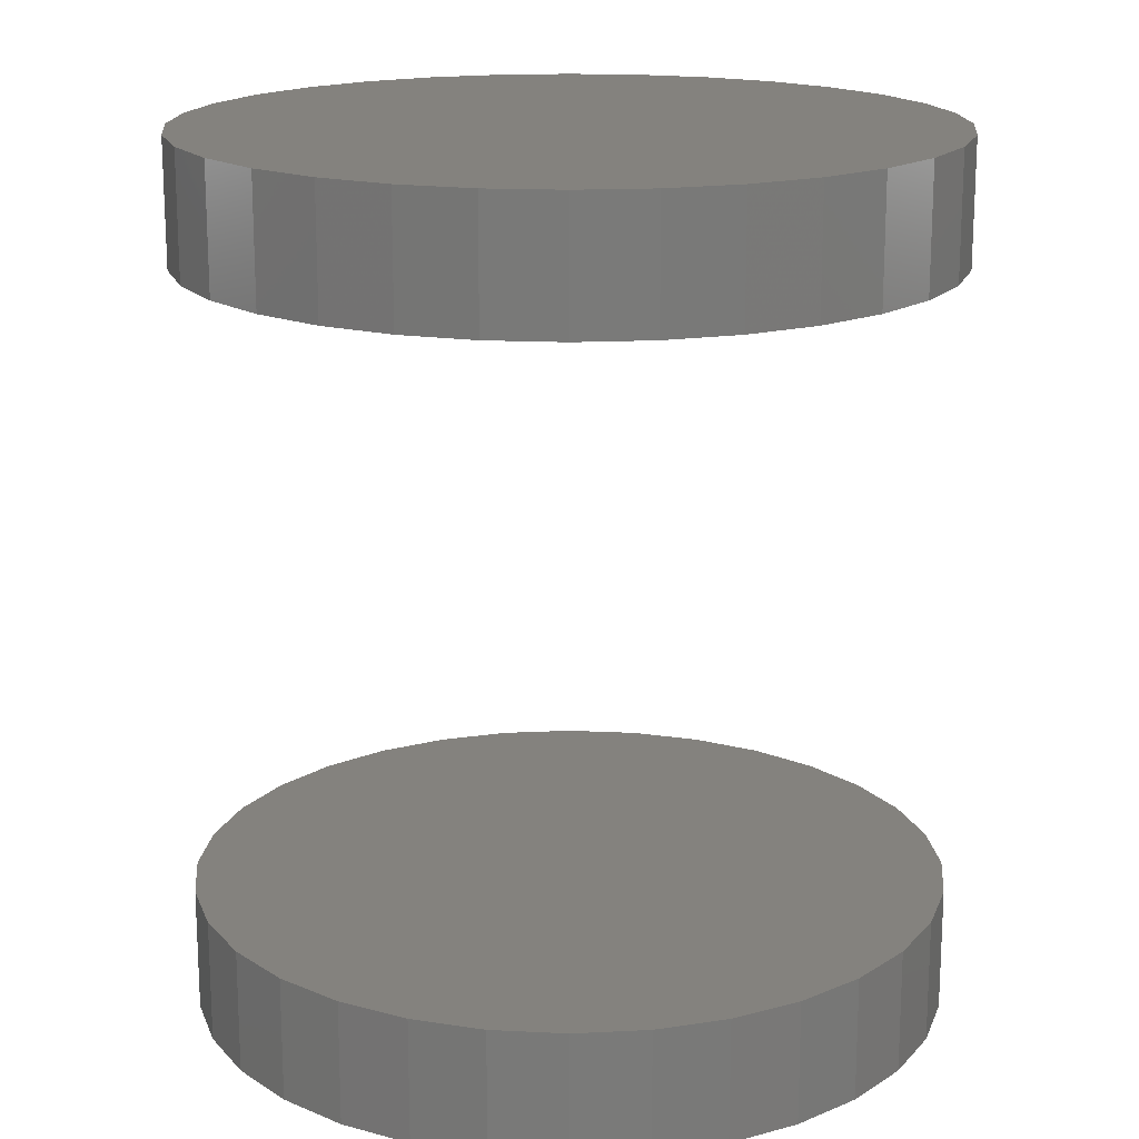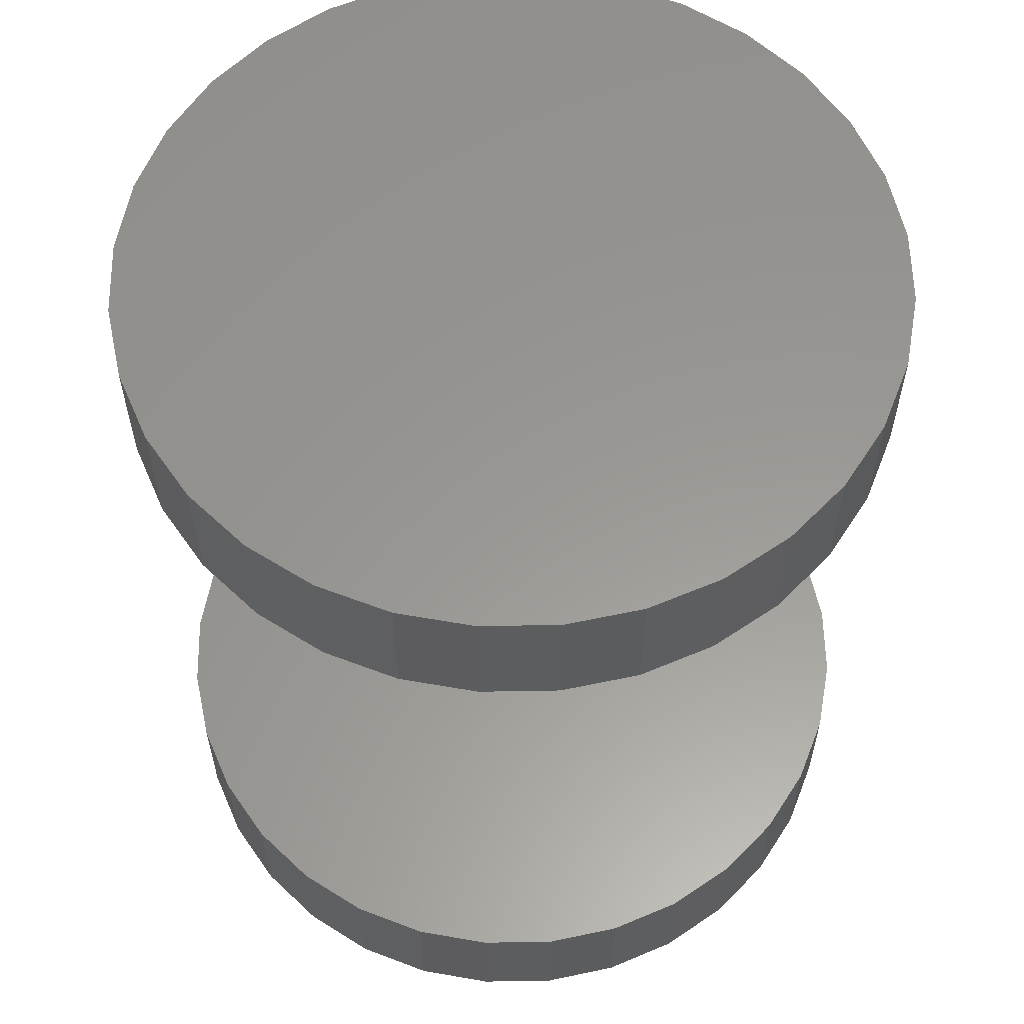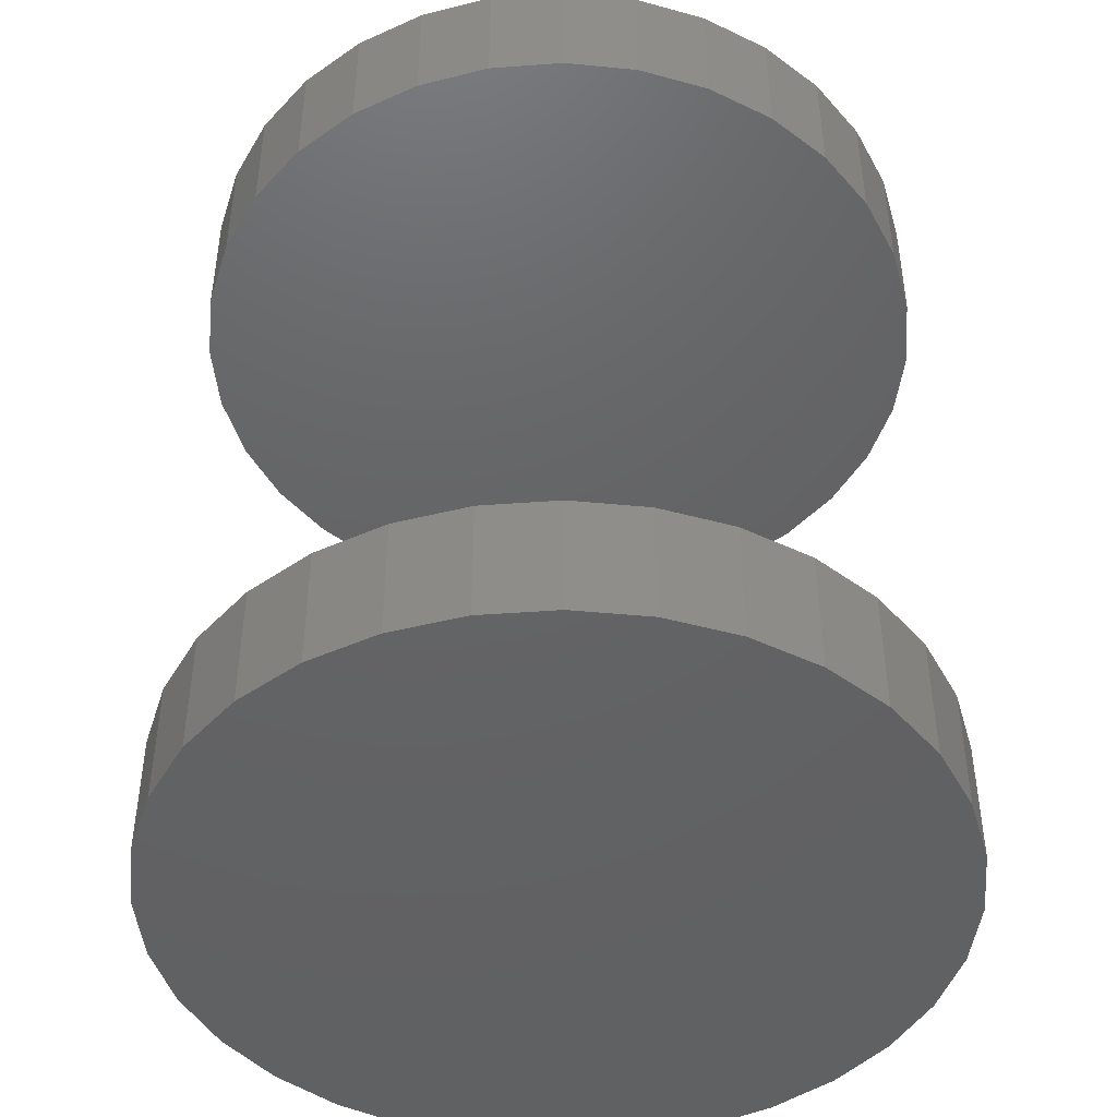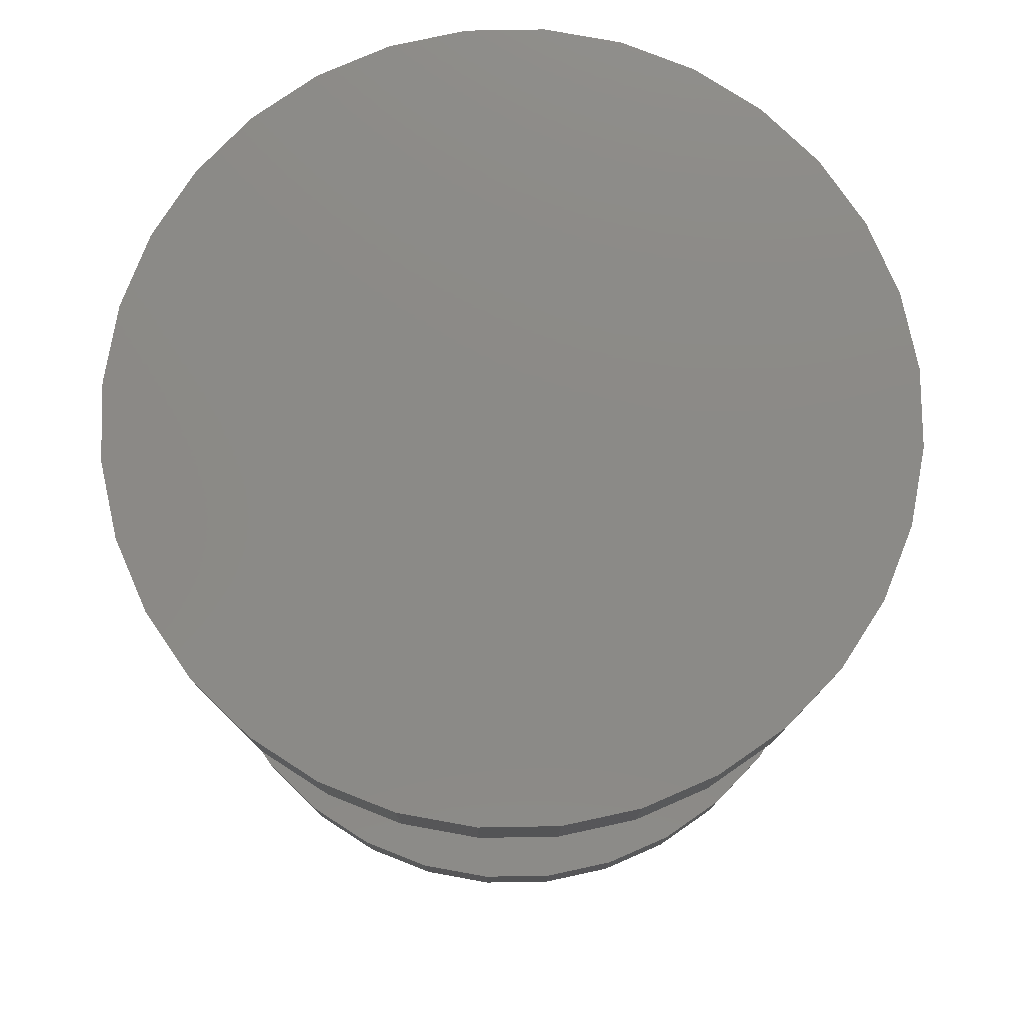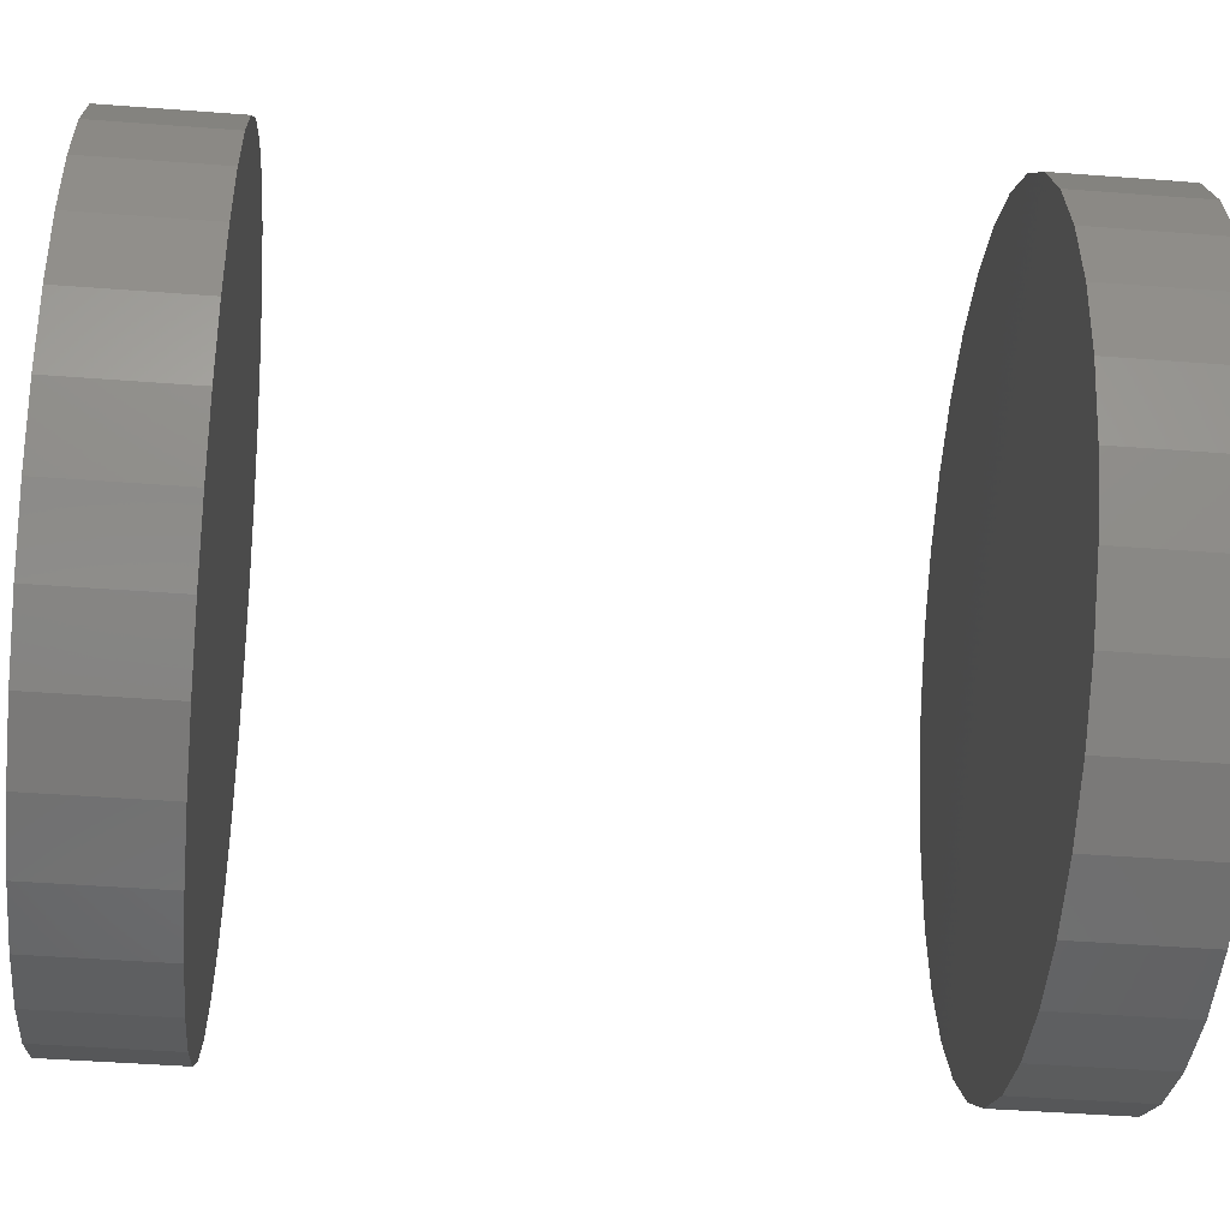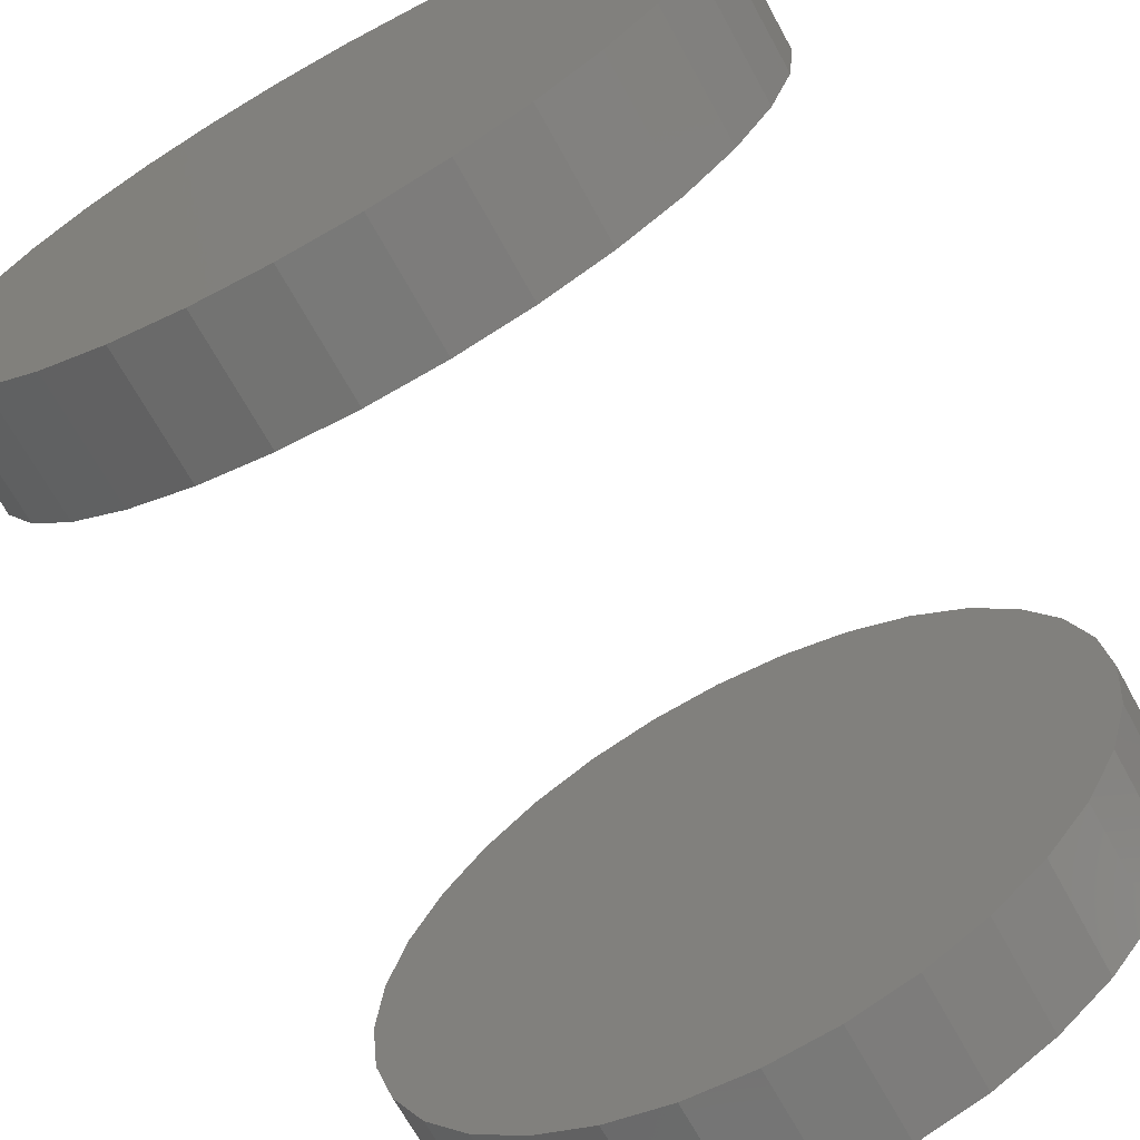
<metadata>
{"format":"stl","ext":"stl","renderer":"f3d","projection":"perspective","resolution":1024,"background":"white","views":[{"elev":17.3,"azim":-135.0,"up":"+Z"},{"elev":59.0,"azim":-40.4,"up":"+Z"},{"elev":-45.1,"azim":-34.5,"up":"+Z"},{"elev":78.2,"azim":15.9,"up":"+Z"},{"elev":-44.3,"azim":84.9,"up":"+Y"},{"elev":-68.6,"azim":-151.2,"up":"+Y"}]}
</metadata>
<code>
# stl→obj: 128 verts, 248 faces
v -0.08684 0.1263 0.04688
v -0.08684 0.1263 0.05469
v -0.08639 0.1309 0.04688
v -0.08639 0.1309 0.05469
v -0.08504 0.1354 0.04688
v -0.08504 0.1354 0.05469
v -0.08285 0.1395 0.04688
v -0.08285 0.1395 0.05469
v -0.07991 0.1431 0.04688
v -0.07991 0.1431 0.05469
v -0.07632 0.146 0.04688
v -0.07632 0.146 0.05469
v -0.07222 0.1482 0.04688
v -0.07222 0.1482 0.05469
v -0.06778 0.1495 0.04688
v -0.06778 0.1495 0.05469
v -0.06316 0.15 0.04688
v -0.06316 0.15 0.05469
v -0.05854 0.1495 0.04688
v -0.05854 0.1495 0.05469
v -0.05409 0.1482 0.04688
v -0.05409 0.1482 0.05469
v -0.05 0.146 0.04688
v -0.05 0.146 0.05469
v -0.04641 0.1431 0.04688
v -0.04641 0.1431 0.05469
v -0.04347 0.1395 0.04688
v -0.04347 0.1395 0.05469
v -0.04128 0.1354 0.04688
v -0.04128 0.1354 0.05469
v -0.03993 0.1309 0.04688
v -0.03993 0.1309 0.05469
v -0.03947 0.1263 0.04688
v -0.03947 0.1263 0.05469
v -0.08684 0.1263 0
v -0.08684 0.1263 0.007812
v -0.08639 0.1309 0
v -0.08639 0.1309 0.007812
v -0.08504 0.1354 0
v -0.08504 0.1354 0.007812
v -0.08285 0.1395 0
v -0.08285 0.1395 0.007812
v -0.07991 0.1431 0
v -0.07991 0.1431 0.007812
v -0.07632 0.146 0
v -0.07632 0.146 0.007812
v -0.07222 0.1482 0
v -0.07222 0.1482 0.007812
v -0.06778 0.1495 0
v -0.06778 0.1495 0.007812
v -0.06316 0.15 0
v -0.06316 0.15 0.007812
v -0.05854 0.1495 0
v -0.05854 0.1495 0.007812
v -0.05409 0.1482 0
v -0.05409 0.1482 0.007812
v -0.05 0.146 0
v -0.05 0.146 0.007812
v -0.04641 0.1431 0
v -0.04641 0.1431 0.007812
v -0.04347 0.1395 0
v -0.04347 0.1395 0.007812
v -0.04128 0.1354 0
v -0.04128 0.1354 0.007812
v -0.03993 0.1309 0
v -0.03993 0.1309 0.007812
v -0.03947 0.1263 0
v -0.03947 0.1263 0.007812
v -0.03993 0.1217 0.04688
v -0.03993 0.1217 0.05469
v -0.04128 0.1173 0.04688
v -0.04128 0.1173 0.05469
v -0.04347 0.1132 0.04688
v -0.04347 0.1132 0.05469
v -0.04641 0.1096 0.04688
v -0.04641 0.1096 0.05469
v -0.05 0.1066 0.04688
v -0.05 0.1066 0.05469
v -0.05409 0.1044 0.04688
v -0.05409 0.1044 0.05469
v -0.05854 0.1031 0.04688
v -0.05854 0.1031 0.05469
v -0.06316 0.1026 0.04688
v -0.06316 0.1026 0.05469
v -0.06778 0.1031 0.04688
v -0.06778 0.1031 0.05469
v -0.07222 0.1044 0.04688
v -0.07222 0.1044 0.05469
v -0.07632 0.1066 0.04688
v -0.07632 0.1066 0.05469
v -0.07991 0.1096 0.04688
v -0.07991 0.1096 0.05469
v -0.08285 0.1132 0.04688
v -0.08285 0.1132 0.05469
v -0.08504 0.1173 0.04688
v -0.08504 0.1173 0.05469
v -0.08639 0.1217 0.04688
v -0.08639 0.1217 0.05469
v -0.03993 0.1217 0
v -0.03993 0.1217 0.007812
v -0.04128 0.1173 0
v -0.04128 0.1173 0.007812
v -0.04347 0.1132 0
v -0.04347 0.1132 0.007812
v -0.04641 0.1096 0
v -0.04641 0.1096 0.007812
v -0.05 0.1066 0
v -0.05 0.1066 0.007812
v -0.05409 0.1044 0
v -0.05409 0.1044 0.007812
v -0.05854 0.1031 0
v -0.05854 0.1031 0.007812
v -0.06316 0.1026 0
v -0.06316 0.1026 0.007812
v -0.06778 0.1031 0
v -0.06778 0.1031 0.007812
v -0.07222 0.1044 0
v -0.07222 0.1044 0.007812
v -0.07632 0.1066 0
v -0.07632 0.1066 0.007812
v -0.07991 0.1096 0
v -0.07991 0.1096 0.007812
v -0.08285 0.1132 0
v -0.08285 0.1132 0.007812
v -0.08504 0.1173 0
v -0.08504 0.1173 0.007812
v -0.08639 0.1217 0
v -0.08639 0.1217 0.007812
f 1 2 3
f 3 2 4
f 3 4 5
f 5 4 6
f 5 6 7
f 7 6 8
f 7 8 9
f 9 8 10
f 9 10 11
f 11 10 12
f 11 12 13
f 13 12 14
f 13 14 15
f 15 14 16
f 15 16 17
f 17 16 18
f 17 18 19
f 19 18 20
f 19 20 21
f 21 20 22
f 21 22 23
f 23 22 24
f 23 24 25
f 25 24 26
f 25 26 27
f 27 26 28
f 27 28 29
f 29 28 30
f 29 30 31
f 31 30 32
f 31 32 33
f 33 32 34
f 35 36 37
f 37 36 38
f 37 38 39
f 39 38 40
f 39 40 41
f 41 40 42
f 41 42 43
f 43 42 44
f 43 44 45
f 45 44 46
f 45 46 47
f 47 46 48
f 47 48 49
f 49 48 50
f 49 50 51
f 51 50 52
f 51 52 53
f 53 52 54
f 53 54 55
f 55 54 56
f 55 56 57
f 57 56 58
f 57 58 59
f 59 58 60
f 59 60 61
f 61 60 62
f 61 62 63
f 63 62 64
f 63 64 65
f 65 64 66
f 65 66 67
f 67 66 68
f 33 34 69
f 69 34 70
f 69 70 71
f 71 70 72
f 71 72 73
f 73 72 74
f 73 74 75
f 75 74 76
f 75 76 77
f 77 76 78
f 77 78 79
f 79 78 80
f 79 80 81
f 81 80 82
f 81 82 83
f 83 82 84
f 83 84 85
f 85 84 86
f 85 86 87
f 87 86 88
f 87 88 89
f 89 88 90
f 89 90 91
f 91 90 92
f 91 92 93
f 93 92 94
f 93 94 95
f 95 94 96
f 95 96 97
f 97 96 98
f 97 98 1
f 1 98 2
f 67 68 99
f 99 68 100
f 99 100 101
f 101 100 102
f 101 102 103
f 103 102 104
f 103 104 105
f 105 104 106
f 105 106 107
f 107 106 108
f 107 108 109
f 109 108 110
f 109 110 111
f 111 110 112
f 111 112 113
f 113 112 114
f 113 114 115
f 115 114 116
f 115 116 117
f 117 116 118
f 117 118 119
f 119 118 120
f 119 120 121
f 121 120 122
f 121 122 123
f 123 122 124
f 123 124 125
f 125 124 126
f 125 126 127
f 127 126 128
f 127 128 35
f 35 128 36
f 52 50 48
f 54 52 48
f 54 48 56
f 56 48 46
f 56 46 58
f 58 46 44
f 58 44 60
f 60 44 42
f 60 42 62
f 62 42 40
f 62 40 64
f 64 40 38
f 64 38 66
f 100 126 102
f 102 126 124
f 102 124 104
f 104 124 122
f 104 122 106
f 106 122 120
f 106 120 108
f 108 120 118
f 108 118 110
f 110 118 116
f 110 116 114
f 110 114 112
f 66 38 68
f 68 38 36
f 68 36 100
f 100 36 128
f 100 128 126
f 13 15 17
f 13 17 19
f 21 13 19
f 11 13 21
f 23 11 21
f 9 11 23
f 25 9 23
f 7 9 25
f 27 7 25
f 5 7 27
f 29 5 27
f 3 5 29
f 31 3 29
f 71 95 69
f 93 95 71
f 73 93 71
f 91 93 73
f 75 91 73
f 89 91 75
f 77 89 75
f 87 89 77
f 79 87 77
f 85 87 79
f 83 85 79
f 81 83 79
f 95 97 69
f 69 97 1
f 69 1 33
f 33 1 3
f 33 3 31
f 18 16 14
f 20 18 14
f 20 14 22
f 22 14 12
f 22 12 24
f 24 12 10
f 24 10 26
f 26 10 8
f 26 8 28
f 28 8 6
f 28 6 30
f 30 6 4
f 30 4 32
f 70 96 72
f 72 96 94
f 72 94 74
f 74 94 92
f 74 92 76
f 76 92 90
f 76 90 78
f 78 90 88
f 78 88 80
f 80 88 86
f 80 86 84
f 80 84 82
f 32 4 34
f 34 4 2
f 34 2 70
f 70 2 98
f 70 98 96
f 47 49 51
f 47 51 53
f 55 47 53
f 45 47 55
f 57 45 55
f 43 45 57
f 59 43 57
f 41 43 59
f 61 41 59
f 39 41 61
f 63 39 61
f 37 39 63
f 65 37 63
f 101 125 99
f 123 125 101
f 103 123 101
f 121 123 103
f 105 121 103
f 119 121 105
f 107 119 105
f 117 119 107
f 109 117 107
f 115 117 109
f 113 115 109
f 111 113 109
f 125 127 99
f 99 127 35
f 99 35 67
f 67 35 37
f 67 37 65

</code>
